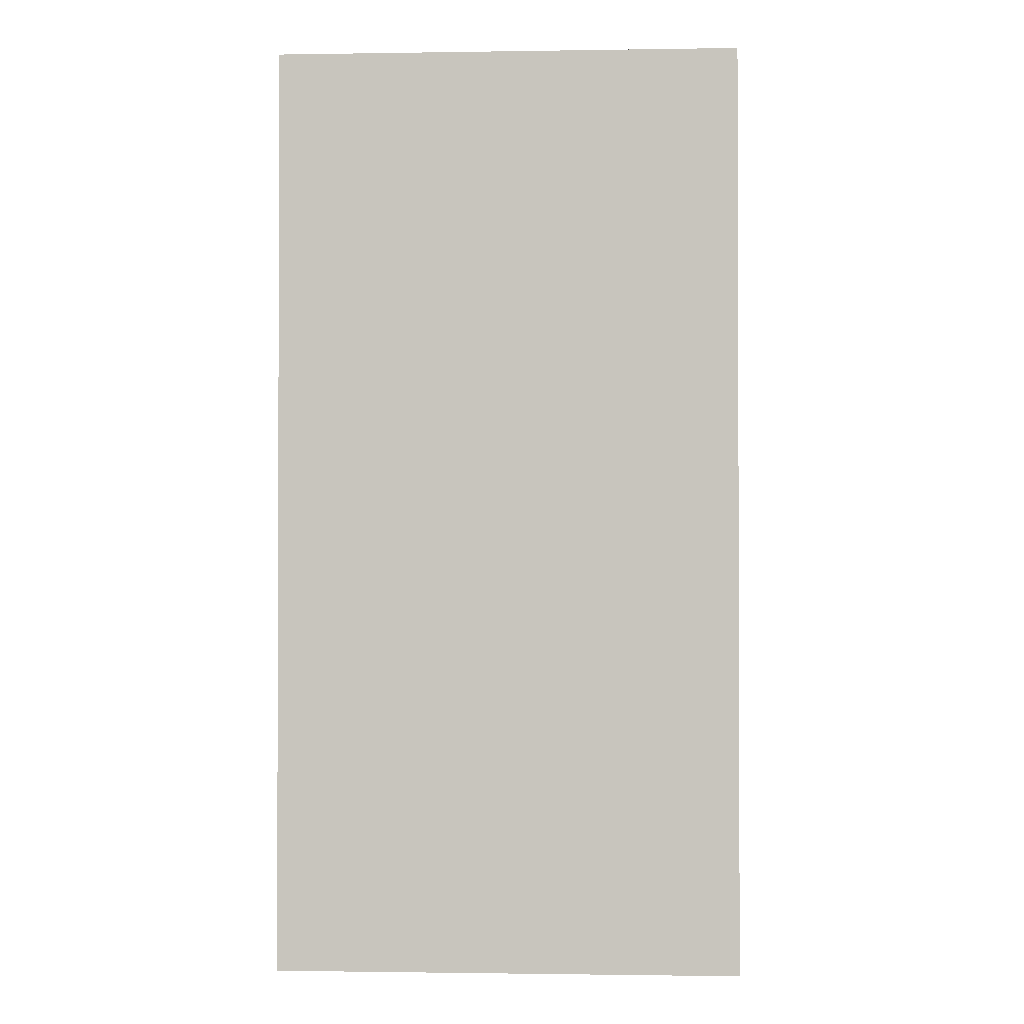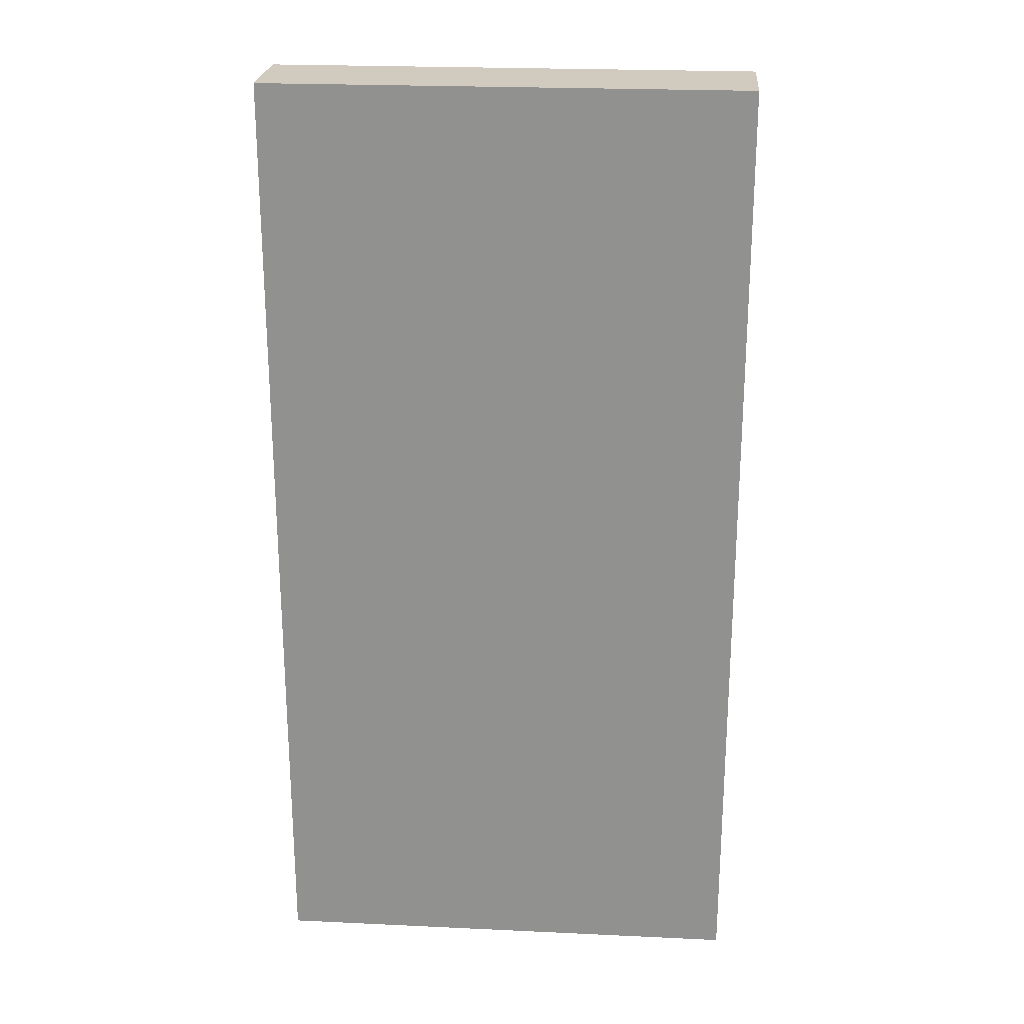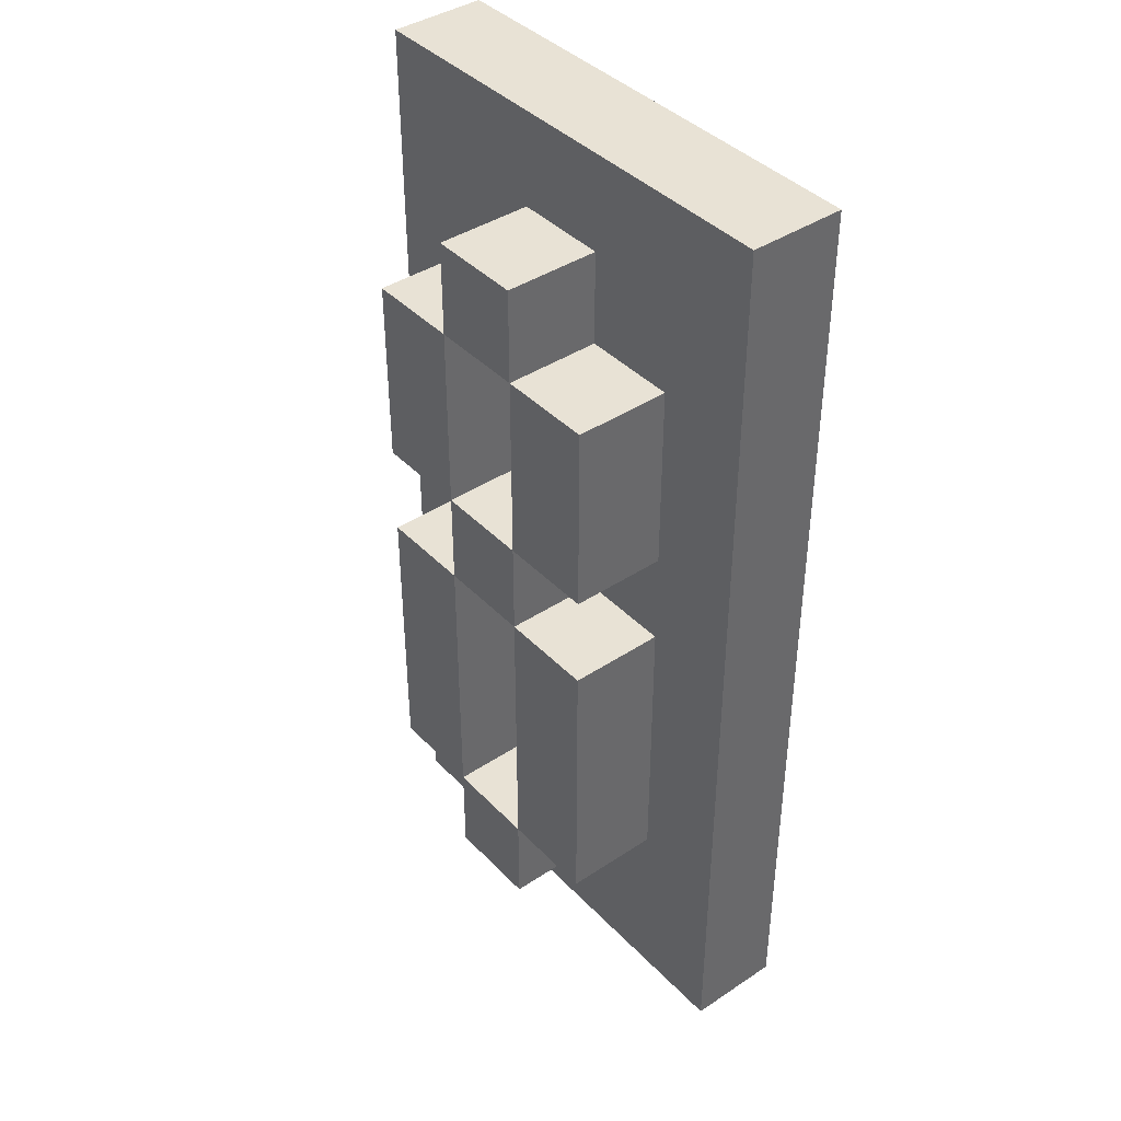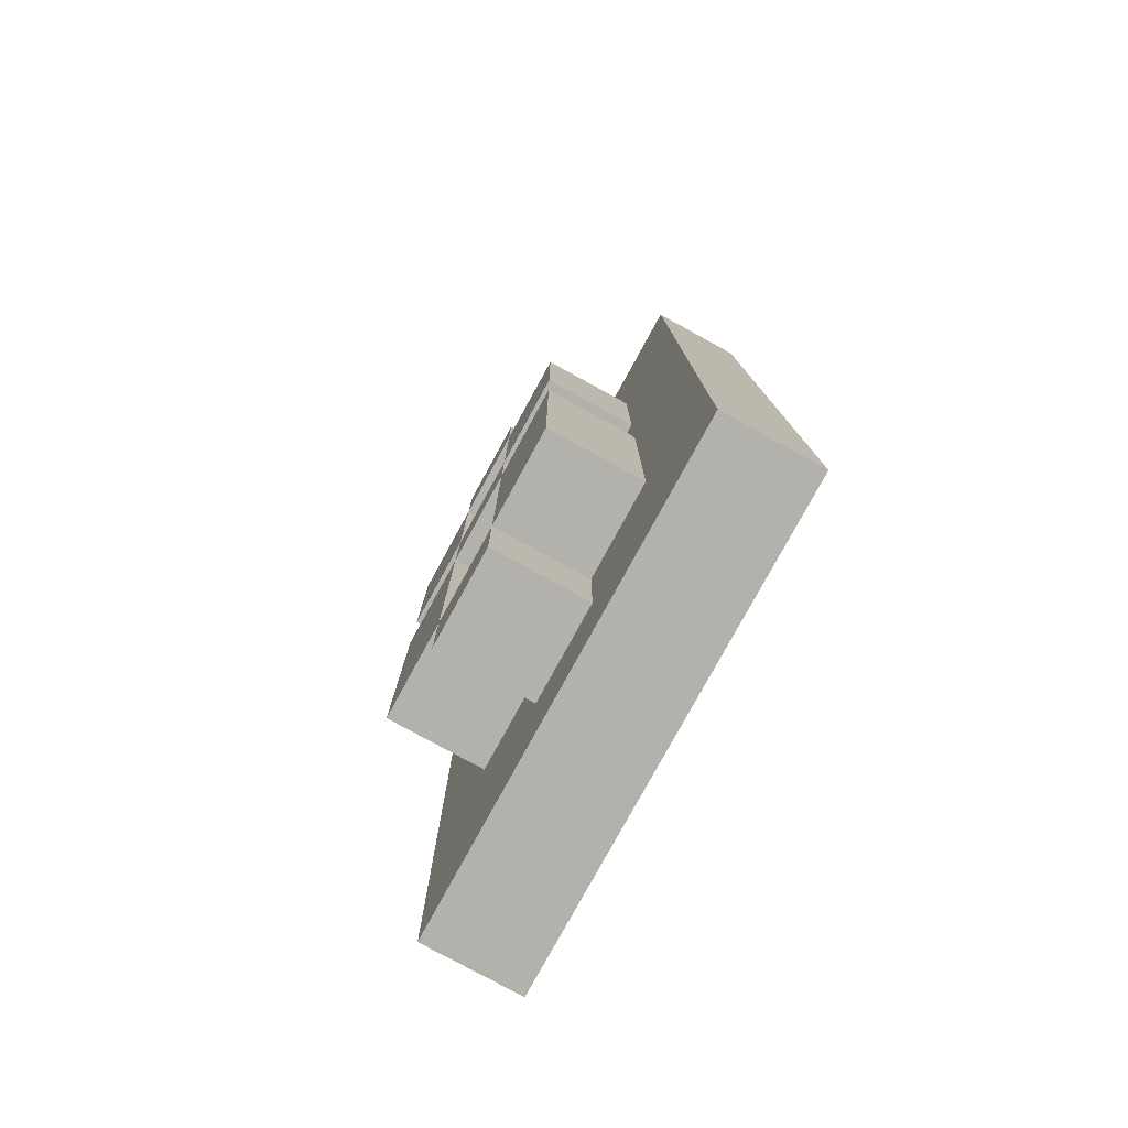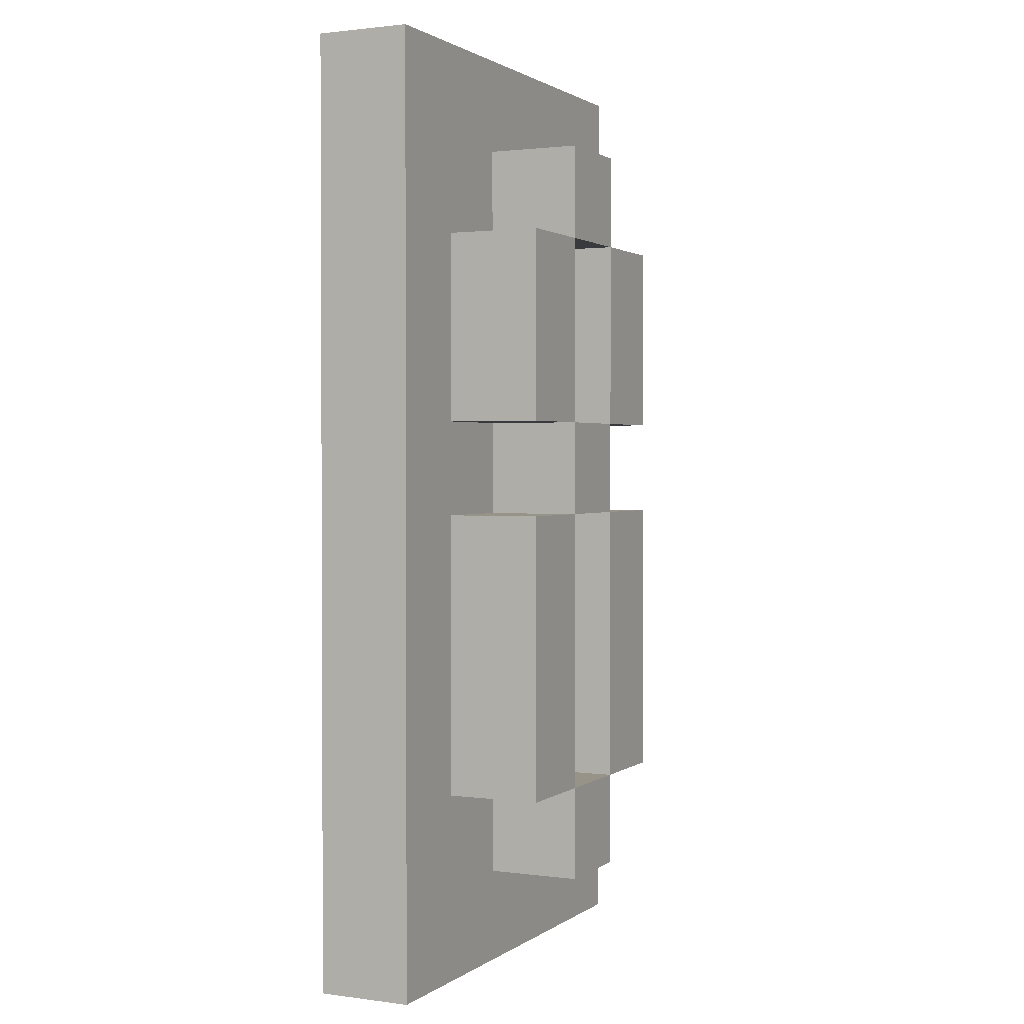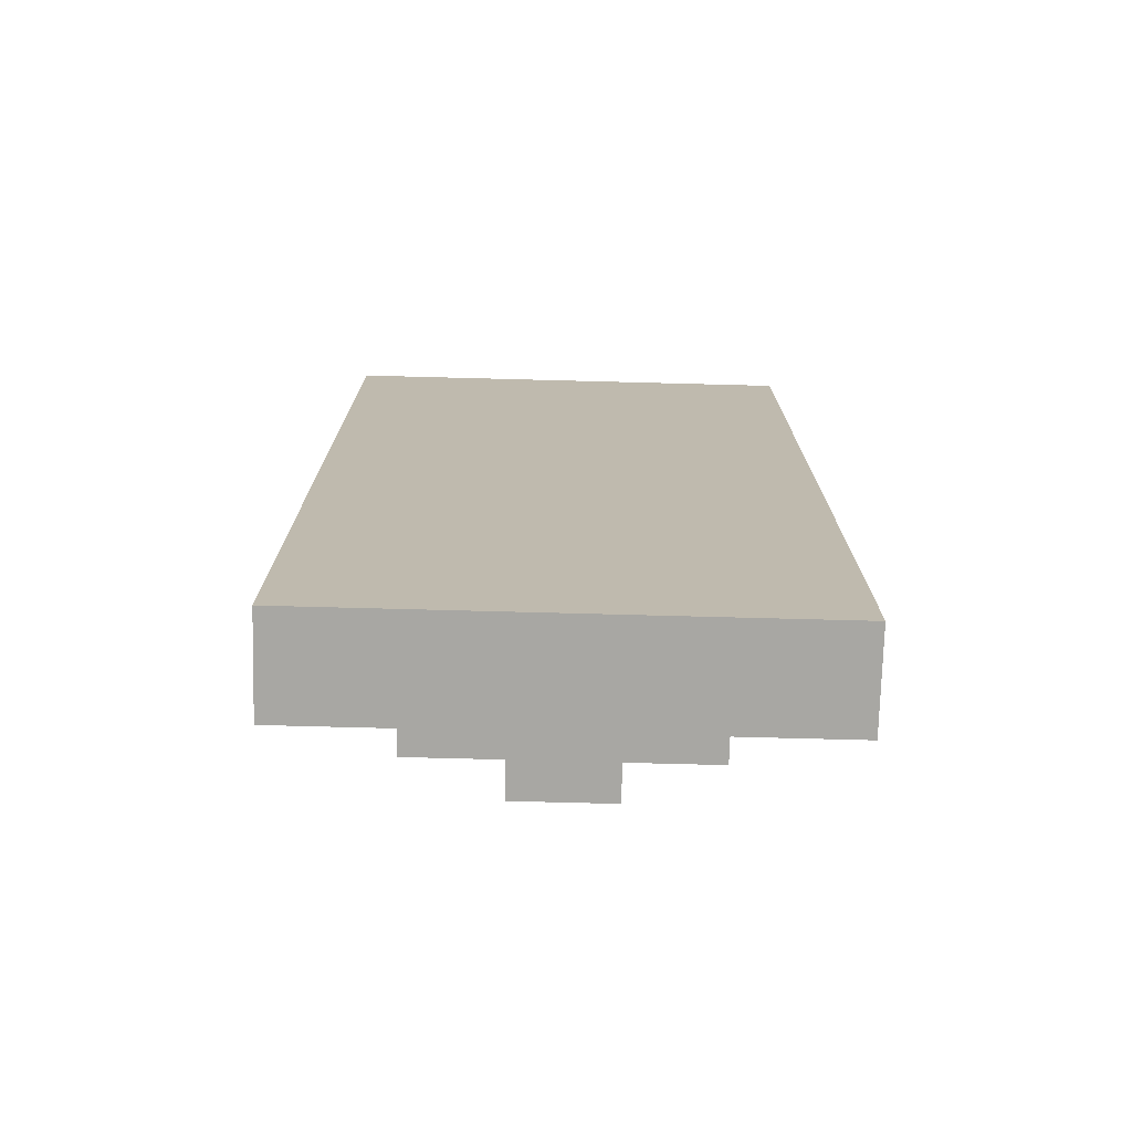
<metadata>
{"format":"obj","ext":"obj","renderer":"f3d","projection":"perspective","resolution":1024,"background":"white","views":[{"elev":-1.2,"azim":3.2,"up":"+Y"},{"elev":23.5,"azim":4.5,"up":"+Y"},{"elev":40.7,"azim":-129.0,"up":"+Y"},{"elev":-79.1,"azim":-118.7,"up":"+Y"},{"elev":1.5,"azim":115.6,"up":"+Y"},{"elev":-74.5,"azim":-1.5,"up":"+Y"}]}
</metadata>
<code>
g number_plate_8
v -2.5 0 1
v -2.5 0 -0
v -2.5 10 1
v -2.5 10 -0
v -1.5 2 -0
v -1.5 2 -1
v -1.5 5 -0
v -1.5 5 -1
v -1.5 6 -0
v -1.5 6 -1
v -1.5 8 -0
v -1.5 8 -1
v -0.5 1 -0
v -0.5 1 -1
v -0.5 2 -0
v -0.5 2 -1
v -0.5 5 -0
v -0.5 5 -1
v -0.5 6 -0
v -0.5 6 -1
v -0.5 8 -0
v -0.5 8 -1
v -0.5 9 -0
v -0.5 9 -1
v 0.5 2 -0
v 0.5 2 -1
v 0.5 5 -0
v 0.5 5 -1
v 0.5 6 -0
v 0.5 6 -1
v 0.5 8 -0
v 0.5 8 -1
v -0.5 2 -0
v -0.5 2 -1
v -0.5 5 -0
v -0.5 5 -1
v -0.5 6 -0
v -0.5 6 -1
v -0.5 8 -0
v -0.5 8 -1
v 0.5 1 -0
v 0.5 1 -1
v 0.5 2 -0
v 0.5 2 -1
v 0.5 5 -0
v 0.5 5 -1
v 0.5 6 -0
v 0.5 6 -1
v 0.5 8 -0
v 0.5 8 -1
v 0.5 9 -0
v 0.5 9 -1
v 1.5 2 -0
v 1.5 2 -1
v 1.5 5 -0
v 1.5 5 -1
v 1.5 6 -0
v 1.5 6 -1
v 1.5 8 -0
v 1.5 8 -1
v 2.5 0 1
v 2.5 0 -0
v 2.5 10 1
v 2.5 10 -0
v -2.5 0 1
v -2.5 10 1
v 2.5 0 1
v 2.5 10 1
v -2.5 0 -0
v -2.5 10 -0
v -1.5 2 -0
v -1.5 5 -0
v -1.5 6 -0
v -1.5 8 -0
v -0.5 1 -0
v -0.5 2 -0
v -0.5 5 -0
v -0.5 6 -0
v -0.5 8 -0
v -0.5 9 -0
v 0.5 1 -0
v 0.5 2 -0
v 0.5 5 -0
v 0.5 6 -0
v 0.5 8 -0
v 0.5 9 -0
v 1.5 2 -0
v 1.5 5 -0
v 1.5 6 -0
v 1.5 8 -0
v 2.5 0 -0
v 2.5 10 -0
v -1.5 2 -1
v -1.5 5 -1
v -1.5 6 -1
v -1.5 8 -1
v -0.5 1 -1
v -0.5 2 -1
v -0.5 5 -1
v -0.5 6 -1
v -0.5 8 -1
v -0.5 9 -1
v 0.5 1 -1
v 0.5 2 -1
v 0.5 5 -1
v 0.5 6 -1
v 0.5 8 -1
v 0.5 9 -1
v 1.5 2 -1
v 1.5 5 -1
v 1.5 6 -1
v 1.5 8 -1
v -2.5 0 1
v 2.5 0 1
v -2.5 0 -0
v 2.5 0 -0
v -0.5 1 -0
v 0.5 1 -0
v -0.5 1 -1
v 0.5 1 -1
v -1.5 2 -0
v -0.5 2 -0
v 0.5 2 -0
v 1.5 2 -0
v -1.5 2 -1
v -0.5 2 -1
v 0.5 2 -1
v 1.5 2 -1
v -0.5 5 -0
v 0.5 5 -0
v -0.5 5 -1
v 0.5 5 -1
v -1.5 6 -0
v -0.5 6 -0
v 0.5 6 -0
v 1.5 6 -0
v -1.5 6 -1
v -0.5 6 -1
v 0.5 6 -1
v 1.5 6 -1
v -0.5 8 -0
v 0.5 8 -0
v -0.5 8 -1
v 0.5 8 -1
v -0.5 2 -0
v 0.5 2 -0
v -0.5 2 -1
v 0.5 2 -1
v -1.5 5 -0
v -0.5 5 -0
v 0.5 5 -0
v 1.5 5 -0
v -1.5 5 -1
v -0.5 5 -1
v 0.5 5 -1
v 1.5 5 -1
v -0.5 6 -0
v 0.5 6 -0
v -0.5 6 -1
v 0.5 6 -1
v -1.5 8 -0
v -0.5 8 -0
v 0.5 8 -0
v 1.5 8 -0
v -1.5 8 -1
v -0.5 8 -1
v 0.5 8 -1
v 1.5 8 -1
v -0.5 9 -0
v 0.5 9 -0
v -0.5 9 -1
v 0.5 9 -1
v -2.5 10 1
v 2.5 10 1
v -2.5 10 -0
v 2.5 10 -0
f 3 2 1
f 4 2 3
f 7 6 5
f 8 6 7
f 11 10 9
f 12 10 11
f 15 14 13
f 16 14 15
f 19 18 17
f 20 18 19
f 23 22 21
f 24 22 23
f 27 26 25
f 28 26 27
f 31 30 29
f 32 30 31
f 33 34 35
f 35 34 36
f 37 38 39
f 39 38 40
f 41 42 43
f 43 42 44
f 45 46 47
f 47 46 48
f 49 50 51
f 51 50 52
f 53 54 55
f 55 54 56
f 57 58 59
f 59 58 60
f 61 62 63
f 63 62 64
f 67 66 65
f 68 66 67
f 69 70 71
f 71 70 72
f 72 70 73
f 73 70 74
f 69 71 75
f 75 71 76
f 72 73 77
f 77 73 78
f 74 70 79
f 79 70 80
f 69 75 81
f 76 77 82
f 82 77 83
f 78 79 84
f 84 79 85
f 80 70 86
f 81 82 87
f 83 84 88
f 88 84 89
f 85 86 90
f 88 89 91
f 89 90 91
f 69 81 91
f 81 87 91
f 87 88 91
f 90 86 92
f 91 90 92
f 86 70 92
f 93 94 98
f 98 94 99
f 95 96 100
f 100 96 101
f 97 98 103
f 103 98 104
f 99 100 105
f 105 100 106
f 101 102 107
f 107 102 108
f 104 105 109
f 109 105 110
f 106 107 111
f 111 107 112
f 115 114 113
f 116 114 115
f 119 118 117
f 120 118 119
f 125 122 121
f 126 122 125
f 127 124 123
f 128 124 127
f 131 130 129
f 132 130 131
f 137 134 133
f 138 134 137
f 139 136 135
f 140 136 139
f 143 142 141
f 144 142 143
f 145 146 147
f 147 146 148
f 149 150 153
f 153 150 154
f 151 152 155
f 155 152 156
f 157 158 159
f 159 158 160
f 161 162 165
f 165 162 166
f 163 164 167
f 167 164 168
f 169 170 171
f 171 170 172
f 173 174 175
f 175 174 176

</code>
